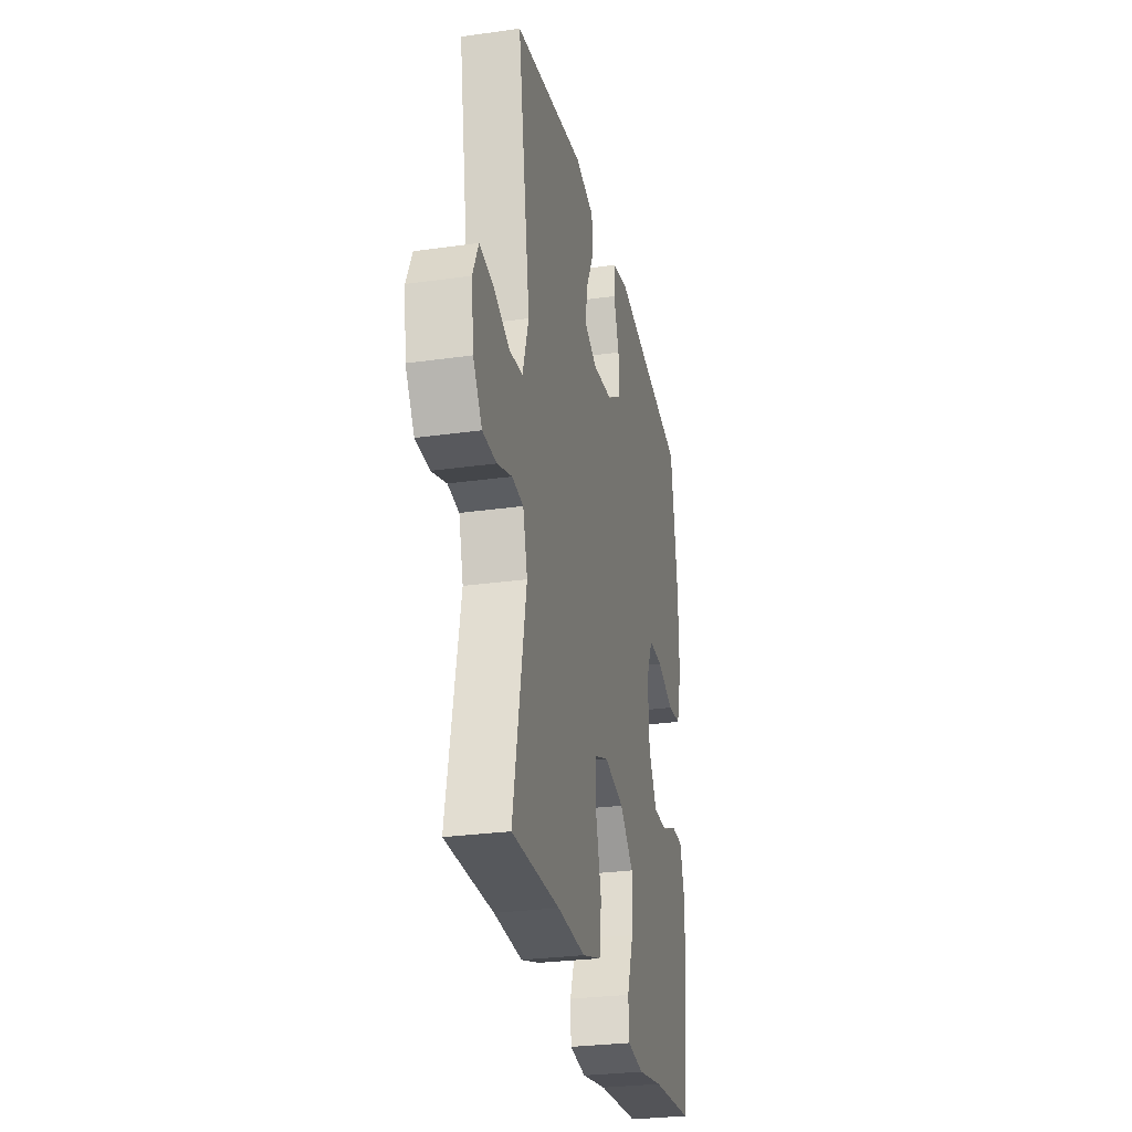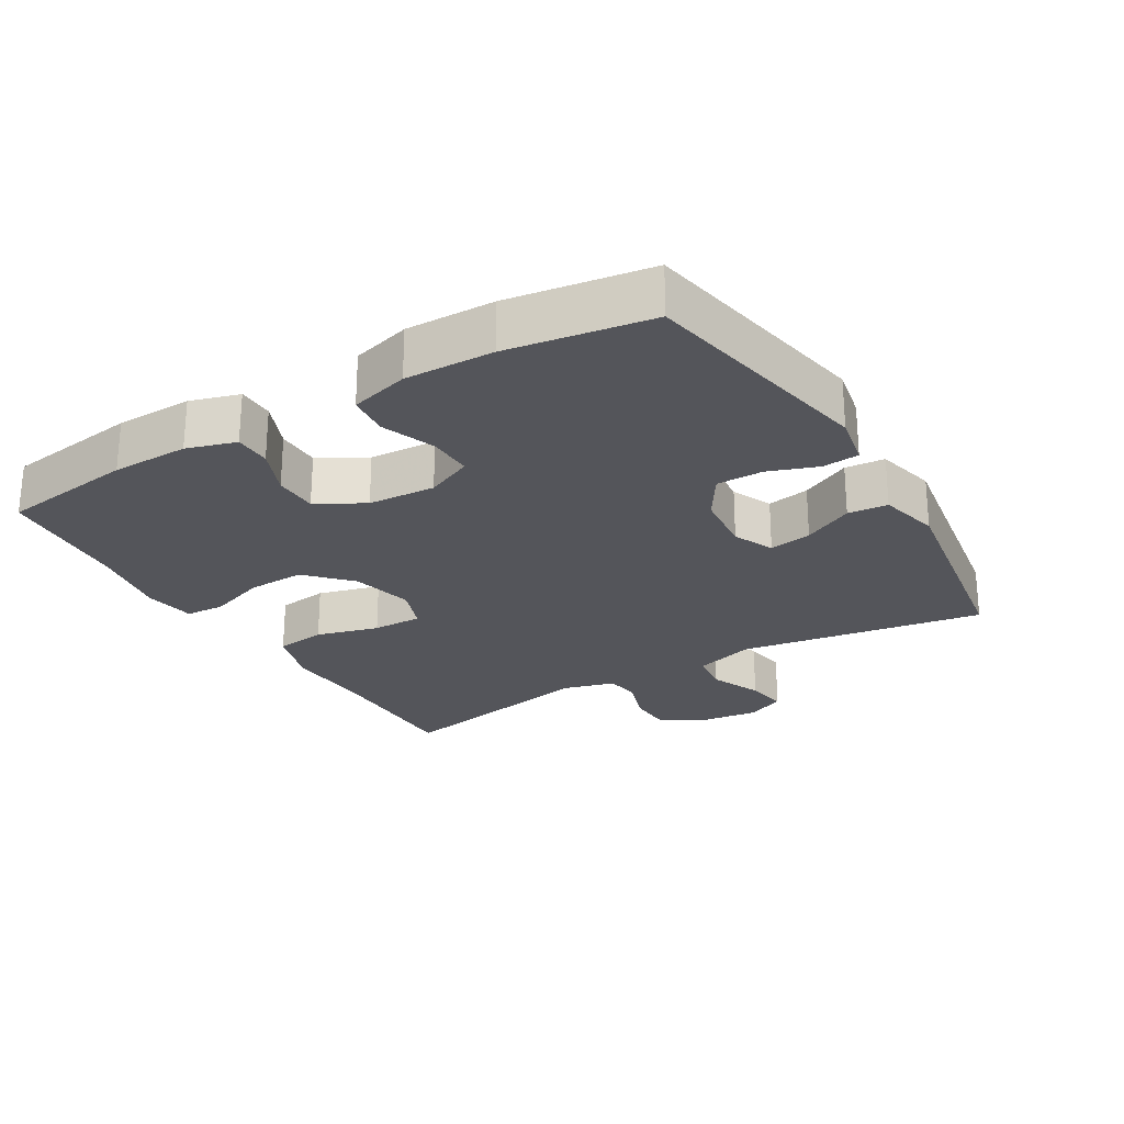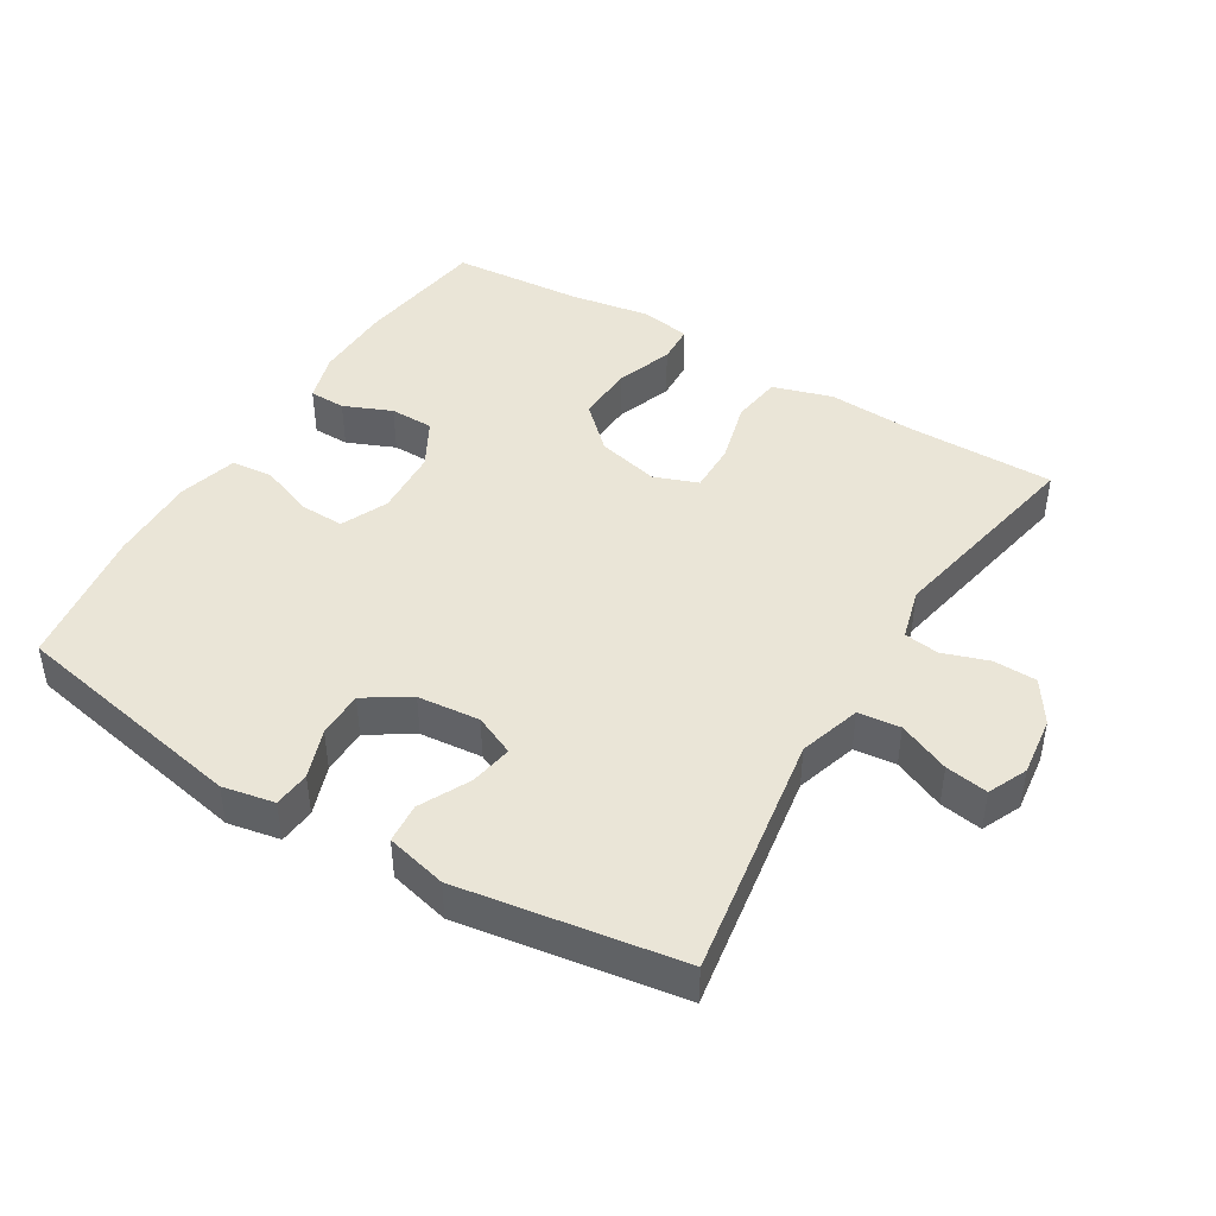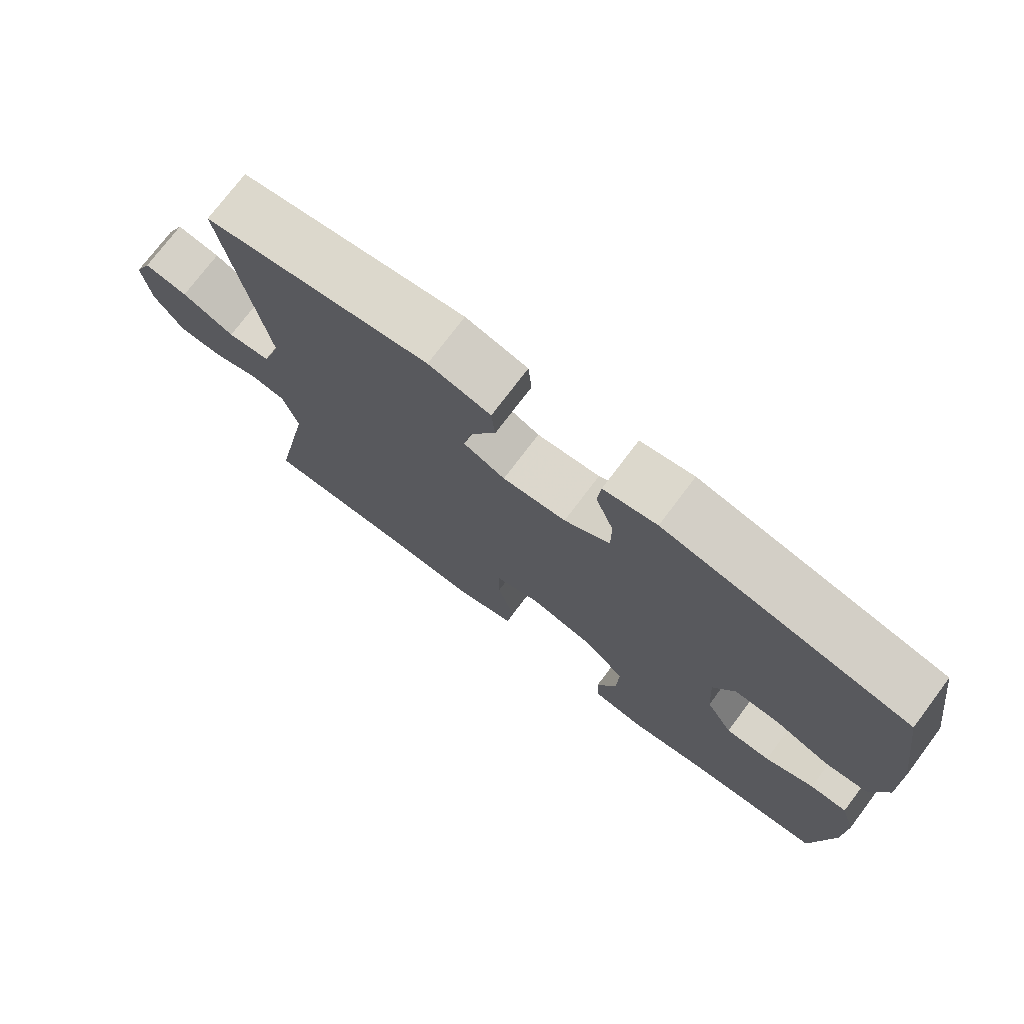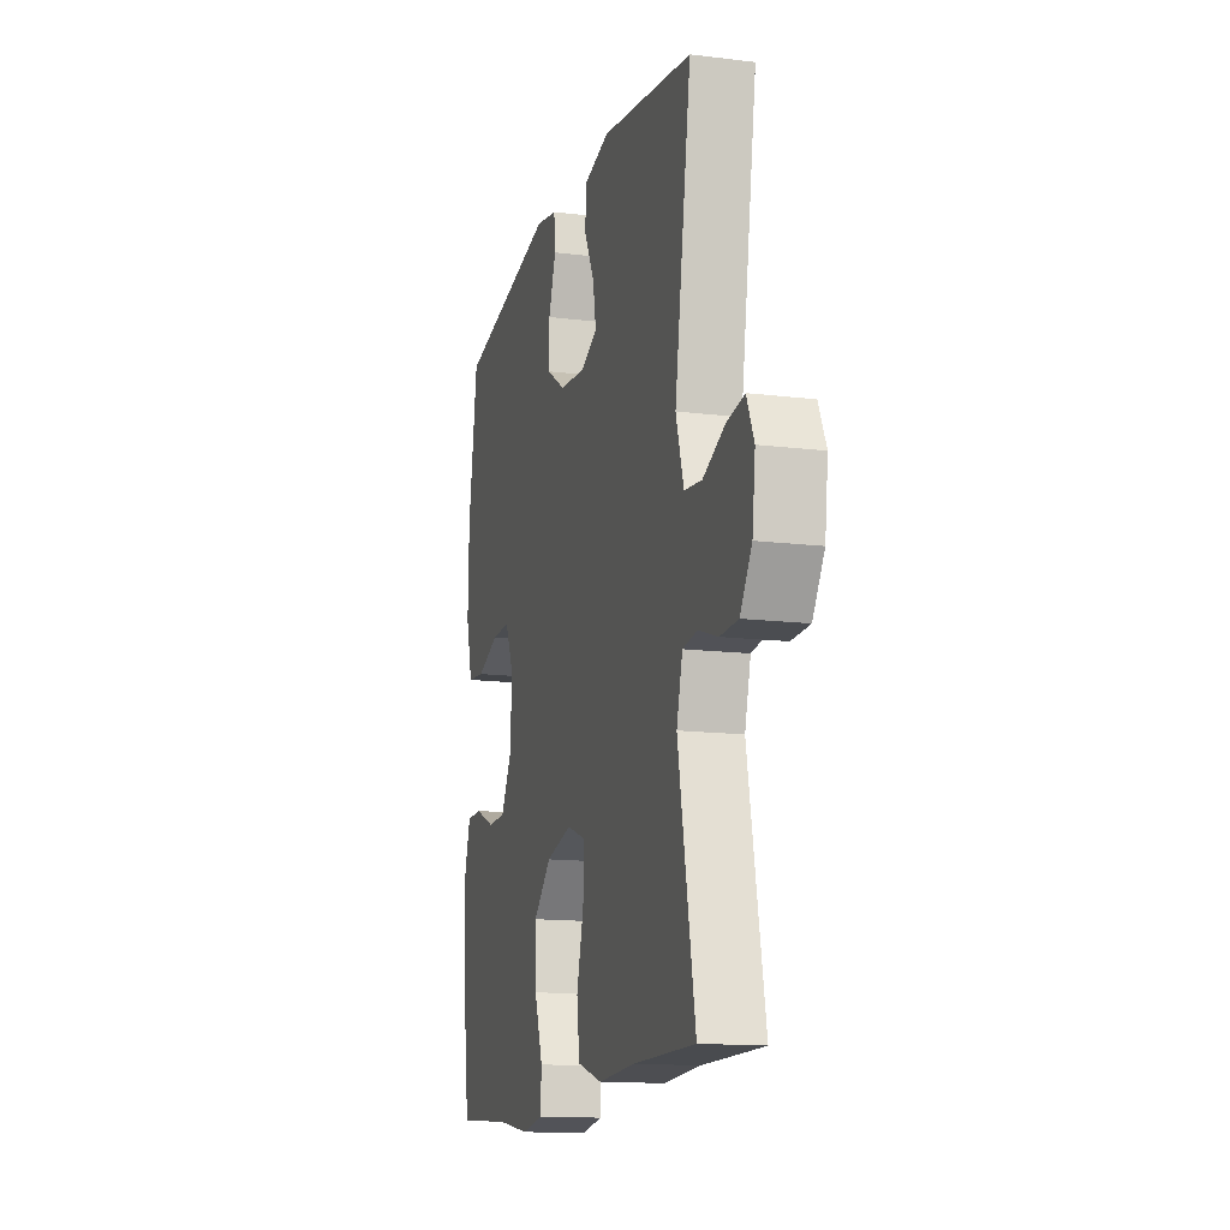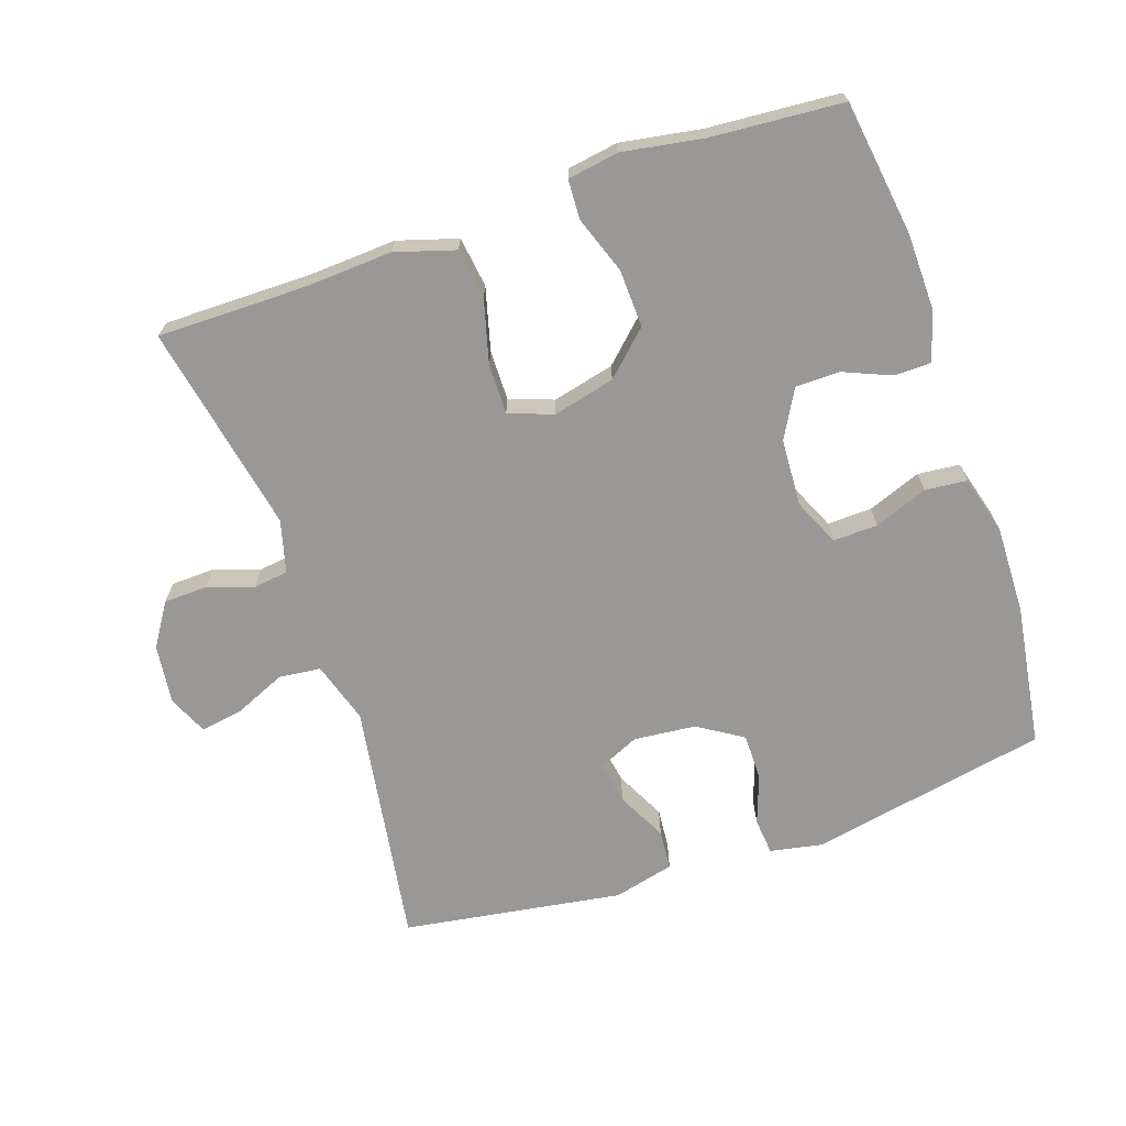
<metadata>
{"format":"obj","ext":"obj","renderer":"f3d","projection":"perspective","resolution":1024,"background":"white","views":[{"elev":-28.0,"azim":102.1,"up":"+Z"},{"elev":-24.9,"azim":-59.3,"up":"+Y"},{"elev":44.2,"azim":31.3,"up":"+Y"},{"elev":74.8,"azim":-143.0,"up":"+Z"},{"elev":-14.2,"azim":74.8,"up":"+Z"},{"elev":-68.6,"azim":-161.1,"up":"+Y"}]}
</metadata>
<code>
v -0.5 0.07 -0.5
v -0.528 0.07 -0.301
v -0.53 0.07 -0.187
v -0.508 0.07 -0.114
v -0.454 0.07 -0.113
v -0.383 0.07 -0.143
v -0.318 0.07 -0.142
v -0.279 0.07 -0.072
v -0.273 0.07 0.028
v -0.304 0.07 0.097
v -0.37 0.07 0.095
v -0.449 0.07 0.065
v -0.511 0.07 0.071
v -0.535 0.07 0.158
v -0.532 0.07 0.289
v -0.5 0.07 0.5
v -0.147 0.07 0.568
v -0.07 0.07 0.553
v -0.065 0.07 0.499
v -0.091 0.07 0.426
v -0.091 0.07 0.357
v -0.025 0.07 0.315
v 0.067 0.07 0.306
v 0.127 0.07 0.333
v 0.116 0.07 0.396
v 0.079 0.07 0.47
v 0.084 0.07 0.529
v 0.174 0.07 0.551
v 0.5 0.07 0.5
v 0.442 0.07 0.137
v 0.47 0.07 0.046
v 0.532 0.07 0.039
v 0.608 0.07 0.072
v 0.671 0.07 0.082
v 0.697 0.07 0.024
v 0.686 0.07 -0.064
v 0.645 0.07 -0.127
v 0.581 0.07 -0.129
v 0.513 0.07 -0.106
v 0.461 0.07 -0.113
v 0.44 0.07 -0.19
v 0.5 0.07 -0.5
v 0.281 0.07 -0.499
v 0.151 0.07 -0.506
v 0.063 0.07 -0.479
v 0.053 0.07 -0.404
v 0.078 0.07 -0.311
v 0.079 0.07 -0.237
v 0.014 0.07 -0.213
v -0.078 0.07 -0.235
v -0.141 0.07 -0.295
v -0.138 0.07 -0.38
v -0.108 0.07 -0.465
v -0.111 0.07 -0.523
v -0.187 0.07 -0.535
v -0.305 0.07 -0.515
v -0.5 0 -0.5
v -0.528 0 -0.301
v -0.53 0 -0.187
v -0.508 0 -0.114
v -0.454 0 -0.113
v -0.383 0 -0.143
v -0.318 0 -0.142
v -0.279 0 -0.072
v -0.273 0 0.028
v -0.304 0 0.097
v -0.37 0 0.095
v -0.449 0 0.065
v -0.511 0 0.071
v -0.535 0 0.158
v -0.532 0 0.289
v -0.5 0 0.5
v -0.147 0 0.568
v -0.07 0 0.553
v -0.065 0 0.499
v -0.091 0 0.426
v -0.091 0 0.357
v -0.025 0 0.315
v 0.067 0 0.306
v 0.127 0 0.333
v 0.116 0 0.396
v 0.079 0 0.47
v 0.084 0 0.529
v 0.174 0 0.551
v 0.5 0 0.5
v 0.442 0 0.137
v 0.47 0 0.046
v 0.532 0 0.039
v 0.608 0 0.072
v 0.671 0 0.082
v 0.697 0 0.024
v 0.686 0 -0.064
v 0.645 0 -0.127
v 0.581 0 -0.129
v 0.513 0 -0.106
v 0.461 0 -0.113
v 0.44 0 -0.19
v 0.5 0 -0.5
v 0.281 0 -0.499
v 0.151 0 -0.506
v 0.063 0 -0.479
v 0.053 0 -0.404
v 0.078 0 -0.311
v 0.079 0 -0.237
v 0.014 0 -0.213
v -0.078 0 -0.235
v -0.141 0 -0.295
v -0.138 0 -0.38
v -0.108 0 -0.465
v -0.111 0 -0.523
v -0.187 0 -0.535
v -0.305 0 -0.515
f 54 55 56
f 53 54 56
f 52 53 56
f 4 5 6
f 3 4 6
f 2 3 6
f 1 2 6
f 56 1 6
f 52 56 6
f 51 52 6
f 50 51 6 7
f 49 50 7 8
f 48 49 8 9
f 45 46 47
f 44 45 47
f 43 44 47
f 43 47 48
f 42 43 48
f 41 42 48
f 48 9 10
f 41 48 10
f 40 41 10
f 37 38 39
f 36 37 39
f 35 36 39
f 34 35 39
f 33 34 39
f 32 33 39
f 39 40 10
f 32 39 10
f 31 32 10
f 28 29 30
f 27 28 30
f 26 27 30
f 25 26 30
f 24 25 30 31
f 23 24 31 10
f 18 19 20
f 17 18 20
f 16 17 20
f 15 16 20
f 14 15 20
f 13 14 20
f 12 13 20
f 11 12 20
f 11 20 21
f 22 23 10 11
f 11 21 22
f 112 111 110
f 112 110 109
f 112 109 108
f 62 61 60
f 62 60 59
f 62 59 58
f 62 58 57
f 62 57 112
f 62 112 108
f 62 108 107
f 63 62 107 106
f 64 63 106 105
f 65 64 105 104
f 103 102 101
f 103 101 100
f 103 100 99
f 104 103 99
f 104 99 98
f 104 98 97
f 66 65 104
f 66 104 97
f 66 97 96
f 95 94 93
f 95 93 92
f 95 92 91
f 95 91 90
f 95 90 89
f 95 89 88
f 66 96 95
f 66 95 88
f 66 88 87
f 86 85 84
f 86 84 83
f 86 83 82
f 86 82 81
f 87 86 81 80
f 66 87 80 79
f 76 75 74
f 76 74 73
f 76 73 72
f 76 72 71
f 76 71 70
f 76 70 69
f 76 69 68
f 76 68 67
f 77 76 67
f 67 66 79 78
f 78 77 67
f 1 57 58 2
f 2 58 59 3
f 3 59 60 4
f 4 60 61 5
f 5 61 62 6
f 6 62 63 7
f 7 63 64 8
f 8 64 65 9
f 9 65 66 10
f 10 66 67 11
f 11 67 68 12
f 12 68 69 13
f 13 69 70 14
f 14 70 71 15
f 15 71 72 16
f 16 72 73 17
f 17 73 74 18
f 18 74 75 19
f 19 75 76 20
f 20 76 77 21
f 21 77 78 22
f 22 78 79 23
f 23 79 80 24
f 24 80 81 25
f 25 81 82 26
f 26 82 83 27
f 27 83 84 28
f 28 84 85 29
f 29 85 86 30
f 30 86 87 31
f 31 87 88 32
f 32 88 89 33
f 33 89 90 34
f 34 90 91 35
f 35 91 92 36
f 36 92 93 37
f 37 93 94 38
f 38 94 95 39
f 39 95 96 40
f 40 96 97 41
f 41 97 98 42
f 42 98 99 43
f 43 99 100 44
f 44 100 101 45
f 45 101 102 46
f 46 102 103 47
f 47 103 104 48
f 48 104 105 49
f 49 105 106 50
f 50 106 107 51
f 51 107 108 52
f 52 108 109 53
f 53 109 110 54
f 54 110 111 55
f 55 111 112 56
f 56 112 57 1

</code>
